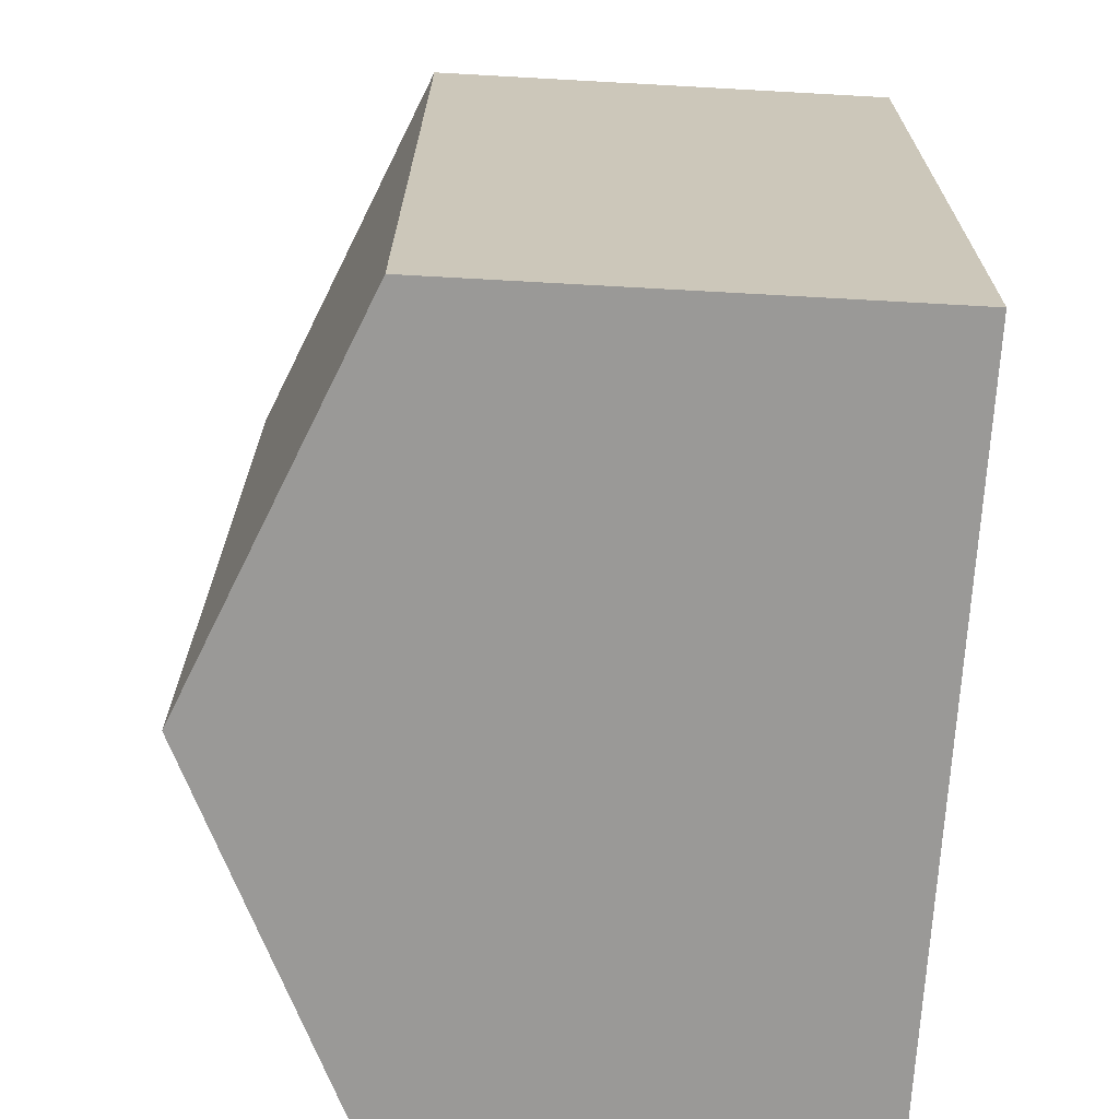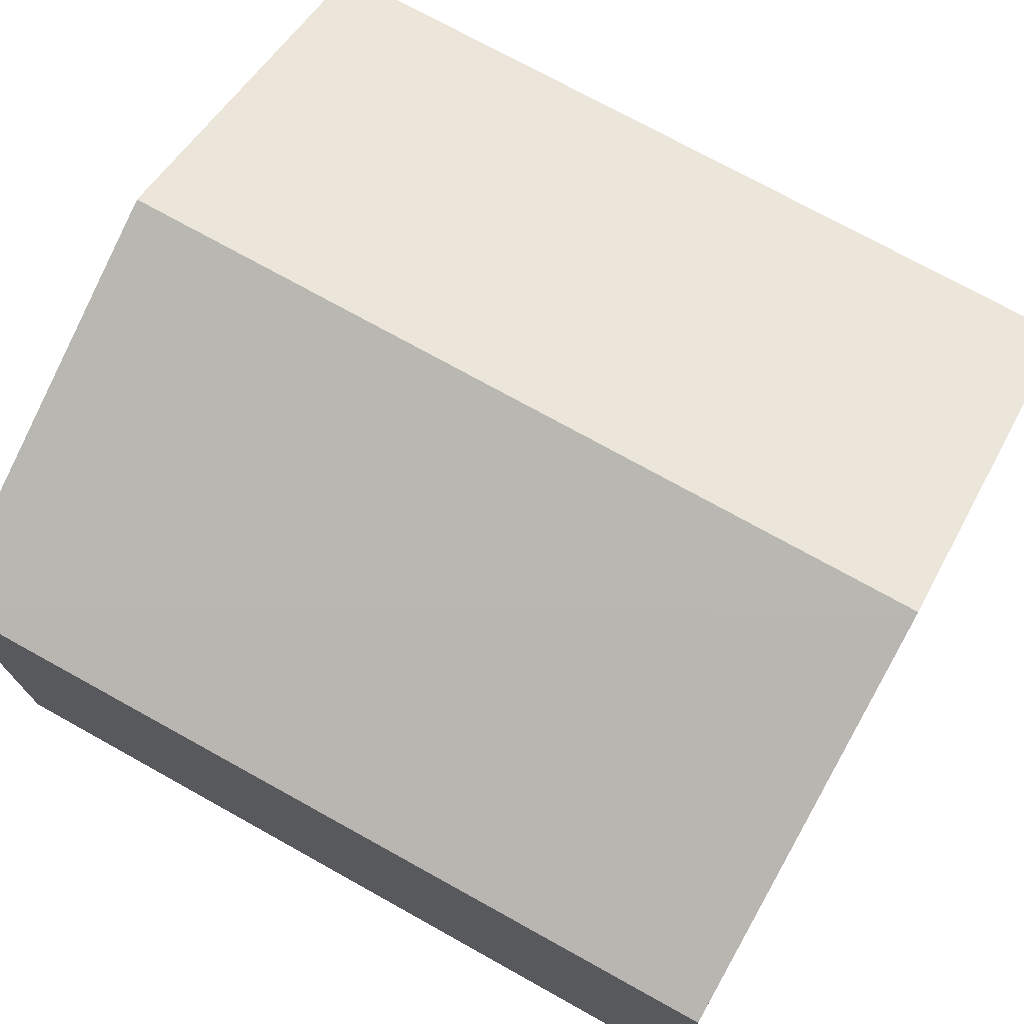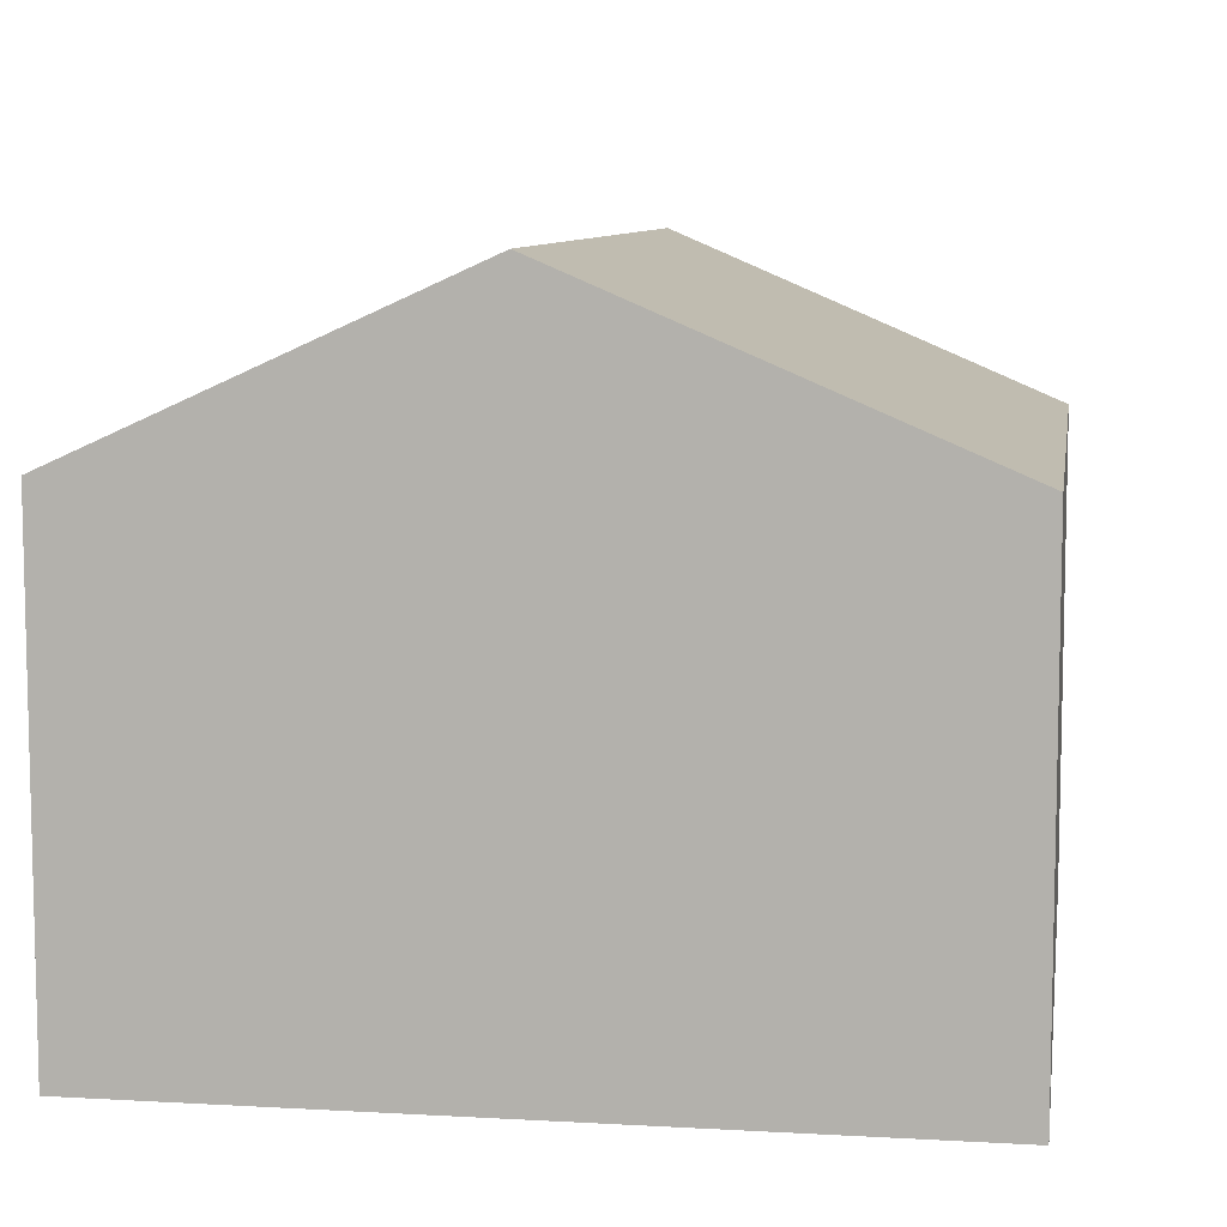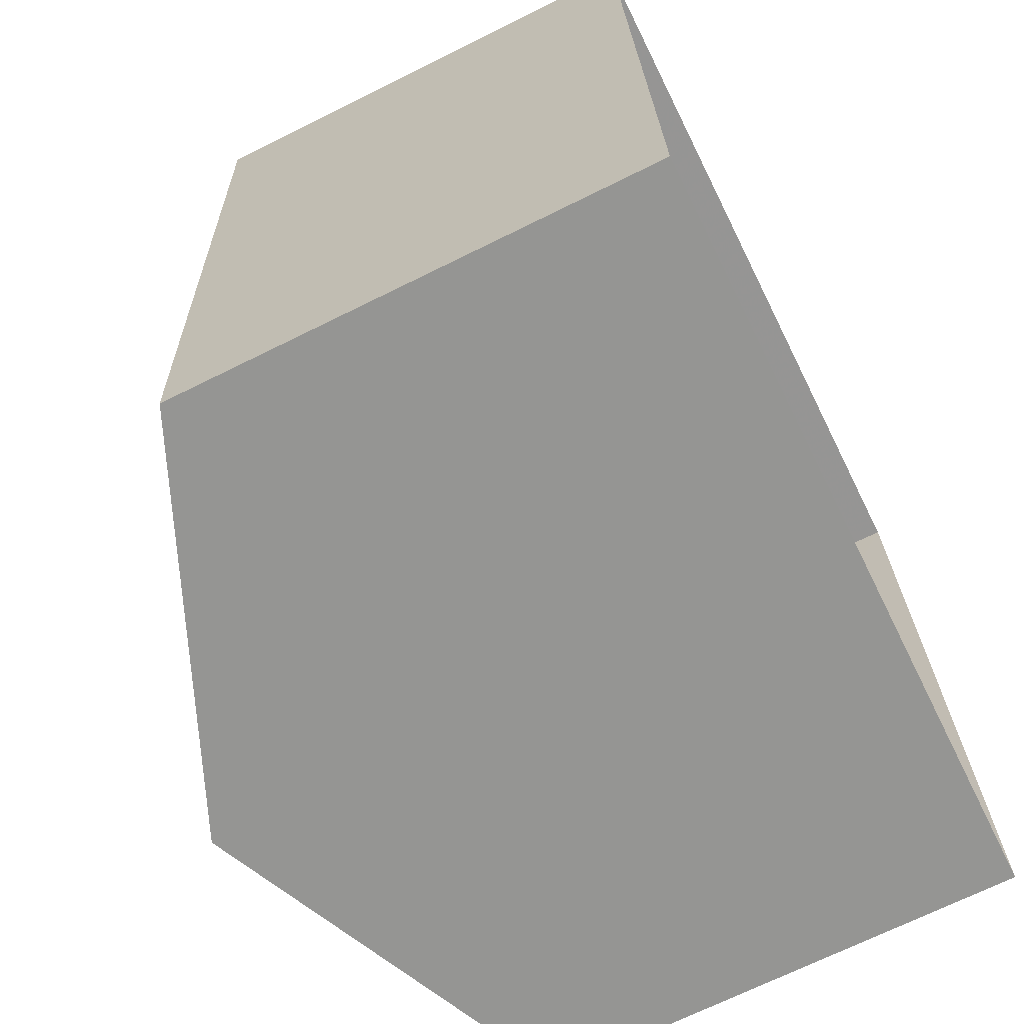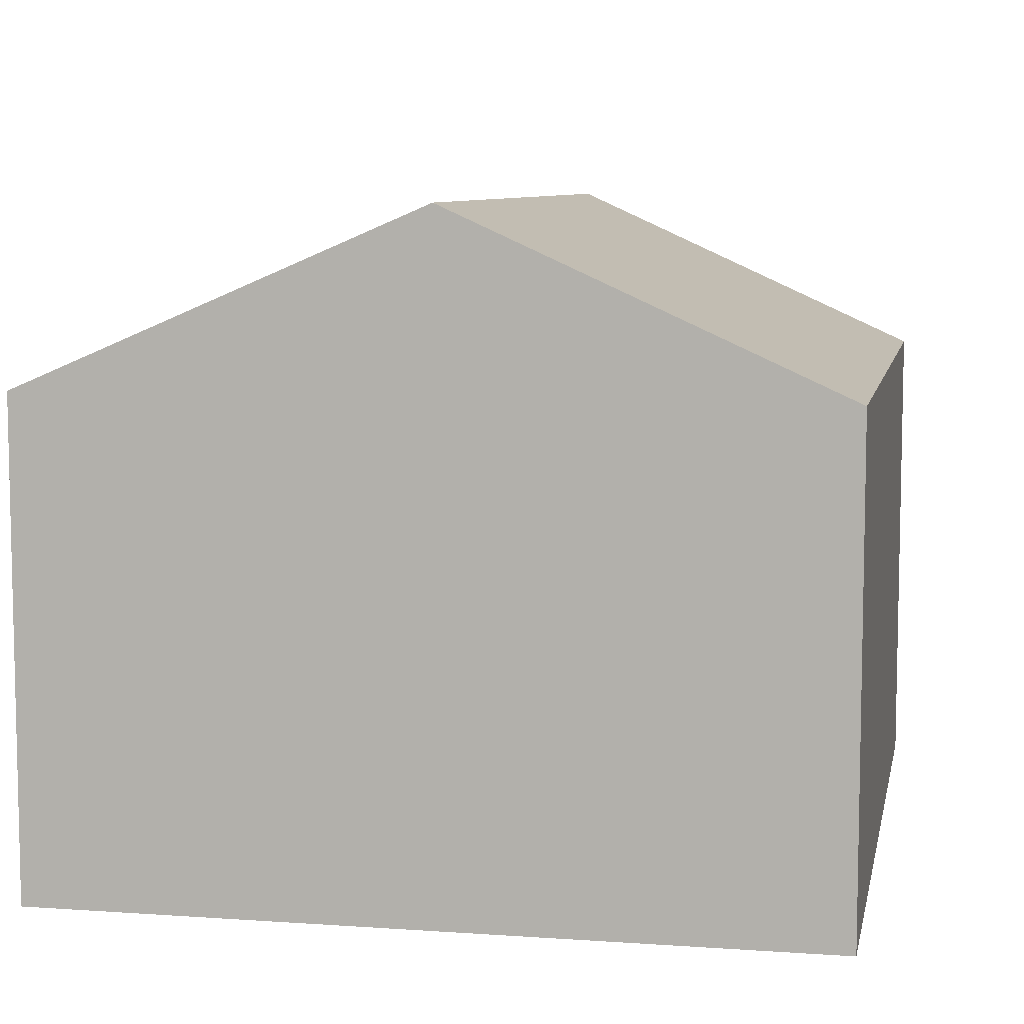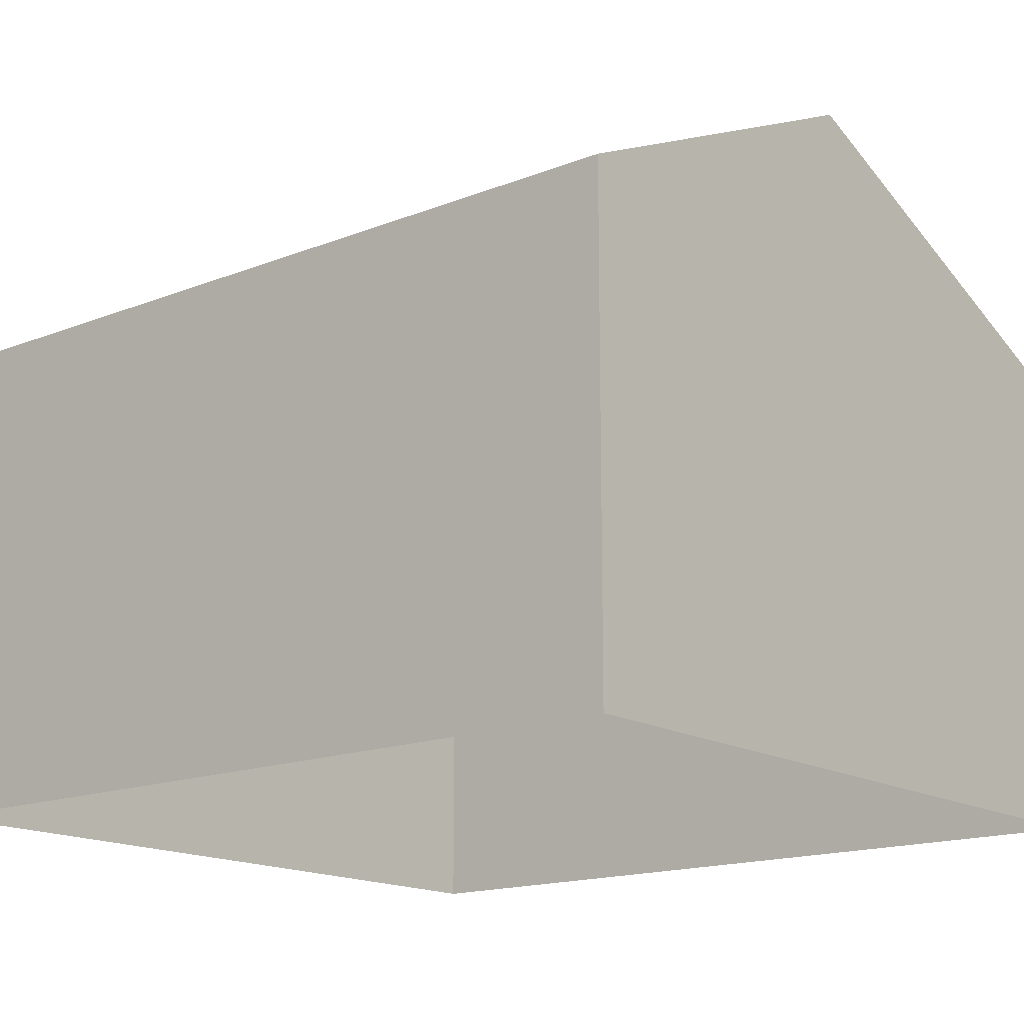
<metadata>
{"format":"obj","ext":"obj","renderer":"f3d","projection":"perspective","resolution":1024,"background":"white","views":[{"elev":-71.8,"azim":86.7,"up":"+Y"},{"elev":73.9,"azim":116.2,"up":"+Z"},{"elev":8.4,"azim":6.0,"up":"+Z"},{"elev":-69.8,"azim":116.3,"up":"+Y"},{"elev":7.8,"azim":-171.7,"up":"+Z"},{"elev":-15.9,"azim":-53.4,"up":"+Z"}]}
</metadata>
<code>
v -3.731e+05 -1.034e+05 30.09
v -3.731e+05 -1.034e+05 30.09
v -3.731e+05 -1.034e+05 30.09
v -3.731e+05 -1.034e+05 30.09
v -3.731e+05 -1.034e+05 36.54
v -3.731e+05 -1.034e+05 36.54
v -3.731e+05 -1.034e+05 38.82
v -3.731e+05 -1.034e+05 38.82
v -3.731e+05 -1.034e+05 36.54
v -3.731e+05 -1.034e+05 36.54
f 1 2 3
f 4 1 3
f 5 6 7
f 8 5 7
f 9 10 8
f 7 9 8
f 6 2 7
f 2 1 7
f 1 9 7
f 9 1 4
f 10 9 4
f 10 4 8
f 4 3 8
f 3 5 8
f 6 3 2
f 6 5 3

</code>
